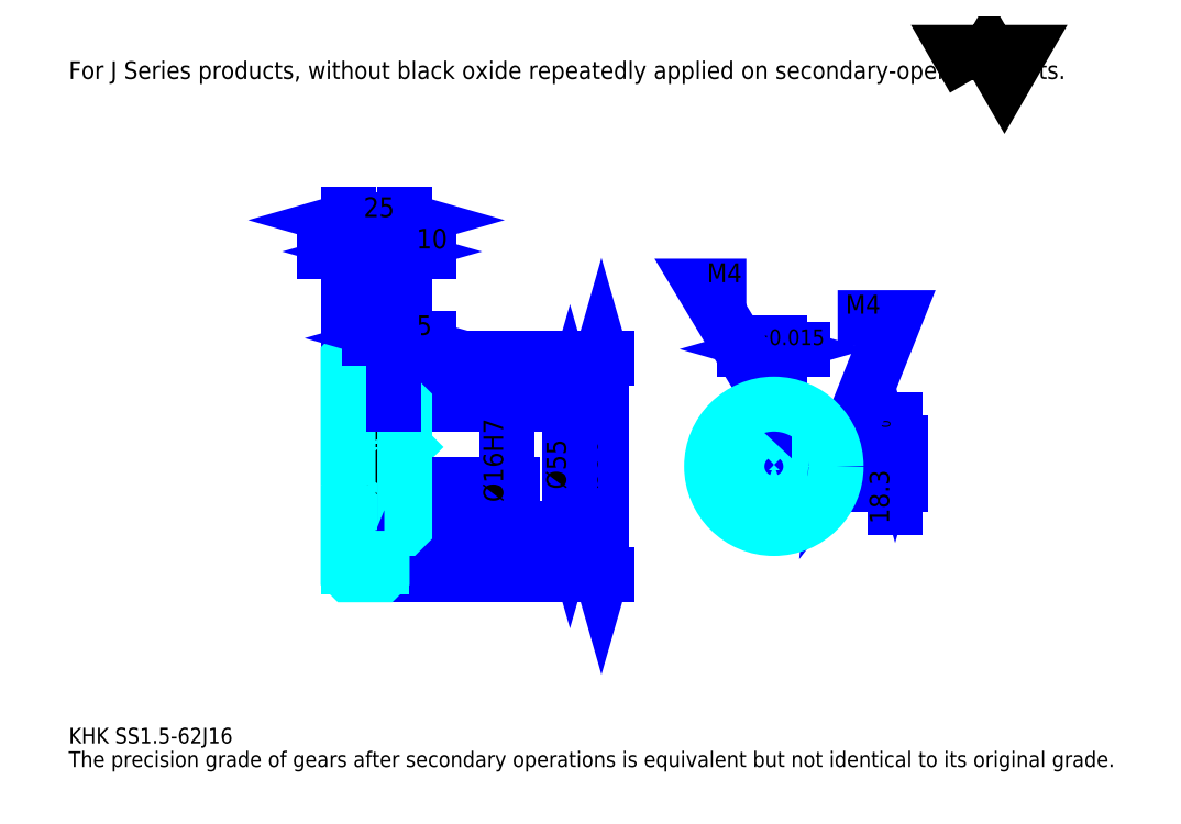
<metadata>
{"format":"dxf","ext":"dxf","renderer":"ezdxf+matplotlib","layout":"modelspace","background":"white","min_lineweight":24,"dpi":150}
</metadata>
<code>
0
SECTION
2
ENTITIES
0
TEXT
8
0
10
17.39
20
19.13
40
6.957
41
1
1
KHK SS1.5-62J16
7
KANJI
50
0
51
0
0
TEXT
8
0
10
17.39
20
8.696
40
6.957
41
1
1
The precision grade of gears after secondary operations is equivalent but not identical to its original grade.
7
KANJI
50
0
51
0
0
TEXT
8
0
10
17.39
20
313
40
7.826
41
1
1
For J Series products, without black oxide repeatedly applied on secondary-operated parts.
7
KANJI
50
0
51
0
0
POLYLINE
8
0
66
     1
70
     2
0
VERTEX
8
0
10
417.4
20
313
0
VERTEX
8
0
10
410.6
20
324.8
0
VERTEX
8
0
10
437.7
20
324.8
0
VERTEX
8
0
10
431
20
313
0
VERTEX
8
0
10
424.2
20
324.8
0
VERTEX
8
0
10
417.4
20
313
0
SEQEND
0
LINE
8
0
10
252.8
20
189.7
11
252.8
21
93.74
0
POLYLINE
8
0
66
     1
70
     2
0
VERTEX
8
0
10
254.6
20
183.7
0
VERTEX
8
0
10
252.8
20
189.7
0
VERTEX
8
0
10
251.1
20
183.7
0
SEQEND
0
POLYLINE
8
0
66
     1
70
     2
0
VERTEX
8
0
10
251.1
20
99.83
0
VERTEX
8
0
10
252.8
20
93.74
0
VERTEX
8
0
10
254.6
20
99.83
0
SEQEND
0
LINE
8
0
10
165.9
20
189.7
11
255.4
21
189.7
0
LINE
8
0
10
165.9
20
93.74
11
255.4
21
93.74
0
TEXT
8
0
10
251.1
20
131.5
40
8.696
41
1
1
%%c96
7
KANJI
50
90
51
0
0
LINE
8
DASHDOT
10
135.7
20
188.2
11
161.1
21
188.2
0
LINE
8
DASHDOT
10
135.7
20
95.24
11
161.1
21
95.24
0
LINE
8
DASHDOT
10
135.7
20
141.7
11
171.1
21
141.7
0
LINE
8
0
10
155.9
20
189.2
11
155.9
21
189.7
0
LINE
8
0
10
140.9
20
189.2
11
140.9
21
189.7
0
LINE
8
0
10
156.9
20
169.2
11
165.9
21
169.2
0
LINE
8
0
10
156.9
20
114.2
11
165.9
21
114.2
0
LINE
8
0
10
155.4
20
189.7
11
165.9
21
189.7
0
LINE
8
0
10
155.4
20
93.74
11
165.9
21
93.74
0
LINE
8
0
10
140.9
20
186.4
11
155.9
21
186.4
0
LINE
8
0
10
140.9
20
97.11
11
155.9
21
97.11
0
LINE
8
0
10
165.4
20
133.7
11
165.9
21
133.2
0
LINE
8
0
10
165.4
20
149.7
11
165.9
21
150.2
0
LINE
8
0
10
141.4
20
149.7
11
141.4
21
133.7
0
POLYLINE
8
0
66
     1
70
     2
0
VERTEX
8
0
10
140.9
20
133.2
0
VERTEX
8
0
10
141.4
20
133.7
0
VERTEX
8
0
10
165.4
20
133.7
0
VERTEX
8
0
10
165.4
20
149.7
0
VERTEX
8
0
10
141.4
20
149.7
0
VERTEX
8
0
10
140.9
20
150.2
0
SEQEND
0
ARC
8
0
10
156.9
20
170.2
40
1
50
180
51
270
0
ARC
8
0
10
156.9
20
113.2
40
1
50
90
51
180
0
LINE
8
0
10
165.9
20
168.7
11
165.9
21
189.7
0
LINE
8
0
10
166.3
20
236.7
11
130.4
21
236.7
0
POLYLINE
8
0
66
     1
70
     2
0
VERTEX
8
0
10
134.8
20
235
0
VERTEX
8
0
10
140.9
20
236.7
0
VERTEX
8
0
10
134.8
20
238.4
0
SEQEND
0
POLYLINE
8
0
66
     1
70
     2
0
VERTEX
8
0
10
162
20
238.4
0
VERTEX
8
0
10
155.9
20
236.7
0
VERTEX
8
0
10
162
20
235
0
SEQEND
0
LINE
8
0
10
155.9
20
189.7
11
155.9
21
239.3
0
TEXT
8
0
10
142.7
20
238.1
40
8.696
41
1
1
15
7
KANJI
50
0
51
0
0
LINE
8
0
10
140.9
20
250.6
11
165.9
21
250.6
0
POLYLINE
8
0
66
     1
70
     2
0
VERTEX
8
0
10
147
20
252.3
0
VERTEX
8
0
10
140.9
20
250.6
0
VERTEX
8
0
10
147
20
248.9
0
SEQEND
0
POLYLINE
8
0
66
     1
70
     2
0
VERTEX
8
0
10
159.8
20
248.9
0
VERTEX
8
0
10
165.9
20
250.6
0
VERTEX
8
0
10
159.8
20
252.3
0
SEQEND
0
LINE
8
0
10
140.9
20
189.7
11
140.9
21
253.2
0
LINE
8
0
10
165.9
20
189.7
11
165.9
21
253.2
0
TEXT
8
0
10
147.7
20
252
40
8.696
41
1
1
25
7
KANJI
50
0
51
0
0
LINE
8
0
10
176.3
20
236.7
11
145.4
21
236.7
0
POLYLINE
8
0
66
     1
70
     2
0
VERTEX
8
0
10
149.8
20
235
0
VERTEX
8
0
10
155.9
20
236.7
0
VERTEX
8
0
10
149.8
20
238.4
0
SEQEND
0
POLYLINE
8
0
66
     1
70
     2
0
VERTEX
8
0
10
172
20
238.4
0
VERTEX
8
0
10
165.9
20
236.7
0
VERTEX
8
0
10
172
20
235
0
SEQEND
0
TEXT
8
0
10
171.1
20
238.1
40
8.696
41
1
1
10
7
KANJI
50
0
51
0
0
LINE
8
0
10
238.9
20
169.2
11
238.9
21
114.2
0
POLYLINE
8
0
66
     1
70
     2
0
VERTEX
8
0
10
240.7
20
163.2
0
VERTEX
8
0
10
238.9
20
169.2
0
VERTEX
8
0
10
237.2
20
163.2
0
SEQEND
0
POLYLINE
8
0
66
     1
70
     2
0
VERTEX
8
0
10
237.2
20
120.3
0
VERTEX
8
0
10
238.9
20
114.2
0
VERTEX
8
0
10
240.7
20
120.3
0
SEQEND
0
LINE
8
0
10
165.9
20
169.2
11
241.5
21
169.2
0
LINE
8
0
10
165.9
20
114.2
11
241.5
21
114.2
0
TEXT
8
0
10
237.2
20
131.5
40
8.696
41
1
1
%%c55
7
KANJI
50
90
51
0
0
LINE
8
DASHDOT
10
329
20
177.9
11
329
21
109
0
LINE
8
DASHDOT
10
296.3
20
141.7
11
361.7
21
141.7
0
LINE
8
0
10
342
20
193.6
11
316.1
21
193.6
0
POLYLINE
8
0
66
     1
70
     2
0
VERTEX
8
0
10
320.4
20
191.8
0
VERTEX
8
0
10
326.5
20
193.6
0
VERTEX
8
0
10
320.4
20
195.3
0
SEQEND
0
POLYLINE
8
0
66
     1
70
     2
0
VERTEX
8
0
10
337.6
20
195.3
0
VERTEX
8
0
10
331.5
20
193.6
0
VERTEX
8
0
10
337.6
20
191.8
0
SEQEND
0
LINE
8
0
10
326.5
20
152
11
326.5
21
196.2
0
LINE
8
0
10
331.5
20
152
11
331.5
21
196.2
0
TEXT
8
0
10
311.1
20
195.3
40
8.696
41
1
1
5
7
KANJI
50
0
51
0
0
TEXT
8
0
10
319.7
20
195.3
40
6.957
41
1
1
%%p0.015
7
KANJI
50
0
51
0
0
LINE
8
0
10
382.6
20
123.3
11
382.6
21
162.5
0
POLYLINE
8
0
66
     1
70
     2
0
VERTEX
8
0
10
380.9
20
158.1
0
VERTEX
8
0
10
382.6
20
152
0
VERTEX
8
0
10
384.3
20
158.1
0
SEQEND
0
POLYLINE
8
0
66
     1
70
     2
0
VERTEX
8
0
10
384.3
20
127.7
0
VERTEX
8
0
10
382.6
20
133.7
0
VERTEX
8
0
10
380.9
20
127.7
0
SEQEND
0
LINE
8
0
10
331.5
20
152
11
385.2
21
152
0
LINE
8
0
10
329
20
133.7
11
385.2
21
133.7
0
TEXT
8
0
10
380
20
116.3
40
8.696
41
1
1
18.3
7
KANJI
50
90
51
0
0
TEXT
8
0
10
380.5
20
153.9
40
4.348
41
1
1

7
KANJI
50
90
51
0
0
TEXT
8
0
10
375.1
20
153.9
40
4.348
41
1
1
+
7
KANJI
50
90
51
0
0
TEXT
8
0
10
380.5
20
158.8
40
4.348
41
1
1
0
7
KANJI
50
90
51
0
0
TEXT
8
0
10
375.1
20
158.8
40
4.348
41
1
1
0.1
7
KANJI
50
90
51
0
0
ARC
8
0
10
329
20
141.7
40
8
50
108.2
51
71.79
0
POLYLINE
8
0
66
     1
70
     2
0
VERTEX
8
0
10
331.5
20
149.3
0
VERTEX
8
0
10
331.5
20
152
0
VERTEX
8
0
10
326.5
20
152
0
VERTEX
8
0
10
326.5
20
149.3
0
SEQEND
0
LINE
8
0
10
140.9
20
152
11
165.9
21
152
0
POLYLINE
8
DASHDOT
66
     1
70
     2
0
VERTEX
8
DASHDOT
10
160.9
20
174.5
0
VERTEX
8
DASHDOT
10
160.9
20
146.8
0
SEQEND
0
POLYLINE
8
0
66
     1
70
     2
0
VERTEX
8
0
10
162.9
20
169.2
0
VERTEX
8
0
10
162.9
20
152
0
SEQEND
0
POLYLINE
8
0
66
     1
70
     2
0
VERTEX
8
0
10
158.9
20
169.2
0
VERTEX
8
0
10
158.9
20
152
0
SEQEND
0
POLYLINE
8
0
66
     1
70
     2
0
VERTEX
8
0
10
162.5
20
169.2
0
VERTEX
8
0
10
162.5
20
152
0
SEQEND
0
POLYLINE
8
0
66
     1
70
     2
0
VERTEX
8
0
10
159.2
20
169.2
0
VERTEX
8
0
10
159.2
20
152
0
SEQEND
0
POLYLINE
8
0
66
     1
70
     2
0
VERTEX
8
0
10
327
20
152
0
VERTEX
8
0
10
327
20
169.2
0
SEQEND
0
POLYLINE
8
0
66
     1
70
     2
0
VERTEX
8
0
10
331
20
152
0
VERTEX
8
0
10
331
20
169.2
0
SEQEND
0
POLYLINE
8
0
66
     1
70
     2
0
VERTEX
8
0
10
327.4
20
152
0
VERTEX
8
0
10
327.4
20
169.2
0
SEQEND
0
POLYLINE
8
0
66
     1
70
     2
0
VERTEX
8
0
10
330.6
20
152
0
VERTEX
8
0
10
330.6
20
169.2
0
SEQEND
0
POLYLINE
8
0
66
     1
70
     2
0
VERTEX
8
0
10
329
20
169.2
0
VERTEX
8
0
10
297.7
20
221.4
0
VERTEX
8
0
10
316.8
20
221.4
0
SEQEND
0
POLYLINE
8
0
66
     1
70
     2
0
VERTEX
8
0
10
324.4
20
173.6
0
VERTEX
8
0
10
329
20
169.2
0
VERTEX
8
0
10
327.4
20
175.4
0
SEQEND
0
TEXT
8
0
10
299.5
20
223.2
40
8.348
41
1
1
M4
7
KANJI
50
0
51
0
0
CIRCLE
8
0
10
160.9
20
141.7
40
2
0
CIRCLE
8
0
10
160.9
20
141.7
40
1.62
0
POLYLINE
8
DASHDOT
66
     1
70
     2
0
VERTEX
8
DASHDOT
10
153.7
20
141.7
0
VERTEX
8
DASHDOT
10
168.1
20
141.7
0
SEQEND
0
POLYLINE
8
DASHDOT
66
     1
70
     2
0
VERTEX
8
DASHDOT
10
160.9
20
134.5
0
VERTEX
8
DASHDOT
10
160.9
20
149
0
SEQEND
0
LINE
8
DASHDOT
10
160.9
20
169.2
11
160.9
21
141.7
0
LINE
8
0
10
160.9
20
169.2
11
160.9
21
189.7
0
POLYLINE
8
0
66
     1
70
     2
0
VERTEX
8
0
10
336.8
20
143.7
0
VERTEX
8
0
10
356.4
20
143.7
0
SEQEND
0
POLYLINE
8
0
66
     1
70
     2
0
VERTEX
8
0
10
336.8
20
139.7
0
VERTEX
8
0
10
356.4
20
139.7
0
SEQEND
0
POLYLINE
8
0
66
     1
70
     2
0
VERTEX
8
0
10
336.9
20
143.4
0
VERTEX
8
0
10
356.5
20
143.4
0
SEQEND
0
POLYLINE
8
0
66
     1
70
     2
0
VERTEX
8
0
10
336.9
20
140.1
0
VERTEX
8
0
10
356.5
20
140.1
0
SEQEND
0
POLYLINE
8
0
66
     1
70
     2
0
VERTEX
8
0
10
356.5
20
141.7
0
VERTEX
8
0
10
382.6
20
207.5
0
VERTEX
8
0
10
357.2
20
207.5
0
SEQEND
0
POLYLINE
8
0
66
     1
70
     2
0
VERTEX
8
0
10
357.1
20
148
0
VERTEX
8
0
10
356.5
20
141.7
0
VERTEX
8
0
10
360.4
20
146.8
0
SEQEND
0
TEXT
8
0
10
360.7
20
209.2
40
8.348
41
1
1
M4
7
KANJI
50
0
51
0
0
LINE
8
0
10
211.1
20
149.7
11
211.1
21
133.7
0
POLYLINE
8
0
66
     1
70
     2
0
VERTEX
8
0
10
209.3
20
139.8
0
VERTEX
8
0
10
211.1
20
133.7
0
VERTEX
8
0
10
212.8
20
139.8
0
SEQEND
0
LINE
8
0
10
165.9
20
133.7
11
213.7
21
133.7
0
TEXT
8
0
10
209.3
20
125.9
40
8.696
41
1
1
%%c16H7
7
KANJI
50
90
51
0
0
POLYLINE
8
0
66
     1
70
     2
0
VERTEX
8
0
10
140.9
20
133.2
0
VERTEX
8
0
10
140.9
20
94.24
0
VERTEX
8
0
10
141.4
20
93.74
0
VERTEX
8
0
10
155.4
20
93.74
0
VERTEX
8
0
10
155.9
20
94.24
0
VERTEX
8
0
10
155.9
20
113.2
0
SEQEND
0
POLYLINE
8
0
66
     1
70
     2
0
VERTEX
8
0
10
156.9
20
114.2
0
VERTEX
8
0
10
165.4
20
114.2
0
VERTEX
8
0
10
165.9
20
114.7
0
VERTEX
8
0
10
165.9
20
168.7
0
VERTEX
8
0
10
165.4
20
169.2
0
VERTEX
8
0
10
156.9
20
169.2
0
SEQEND
0
POLYLINE
8
0
66
     1
70
     2
0
VERTEX
8
0
10
155.9
20
170.2
0
VERTEX
8
0
10
155.9
20
189.2
0
VERTEX
8
0
10
155.4
20
189.7
0
VERTEX
8
0
10
141.4
20
189.7
0
VERTEX
8
0
10
140.9
20
189.2
0
VERTEX
8
0
10
140.9
20
133.2
0
SEQEND
0
CIRCLE
8
0
10
329
20
141.7
40
27.5
0
LINE
8
0
10
176.3
20
198.4
11
150.4
21
198.4
0
POLYLINE
8
0
66
     1
70
     2
0
VERTEX
8
0
10
154.8
20
196.7
0
VERTEX
8
0
10
160.9
20
198.4
0
VERTEX
8
0
10
154.8
20
200.2
0
SEQEND
0
POLYLINE
8
0
66
     1
70
     2
0
VERTEX
8
0
10
172
20
200.2
0
VERTEX
8
0
10
165.9
20
198.4
0
VERTEX
8
0
10
172
20
196.7
0
SEQEND
0
LINE
8
0
10
160.9
20
189.7
11
160.9
21
201
0
TEXT
8
0
10
171.1
20
199.8
40
8.696
41
1
1
5
7
KANJI
50
0
51
0
0
LINE
8
0
10
160.9
20
169.2
11
160.9
21
189.7
0
ENDSEC
0
EOF

</code>
